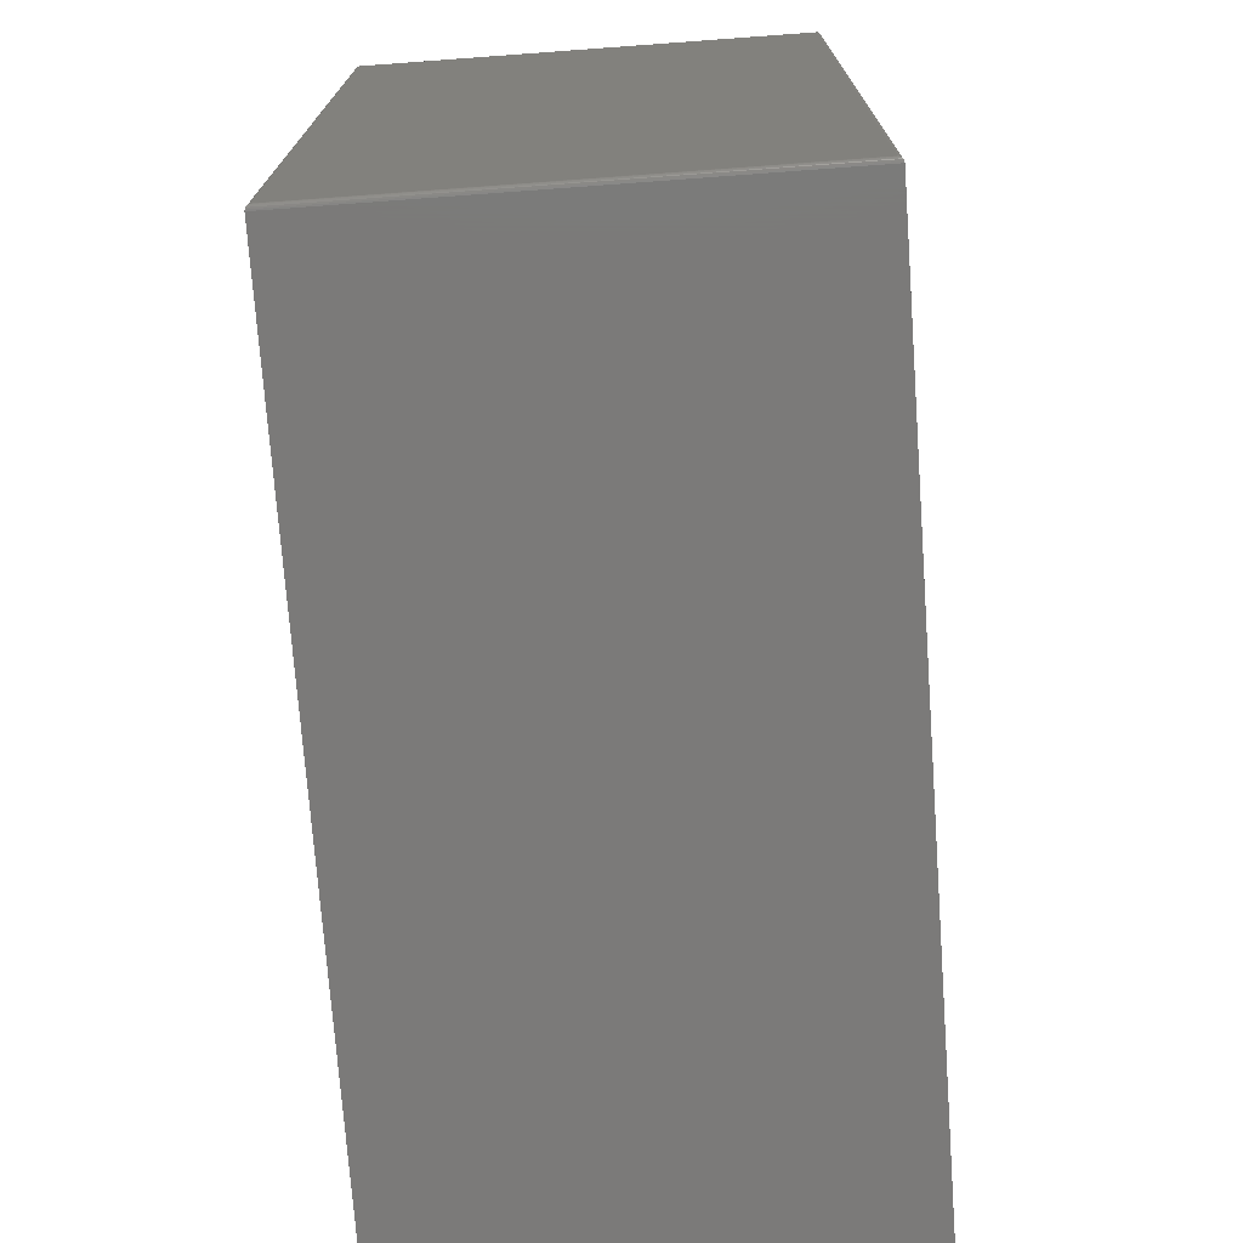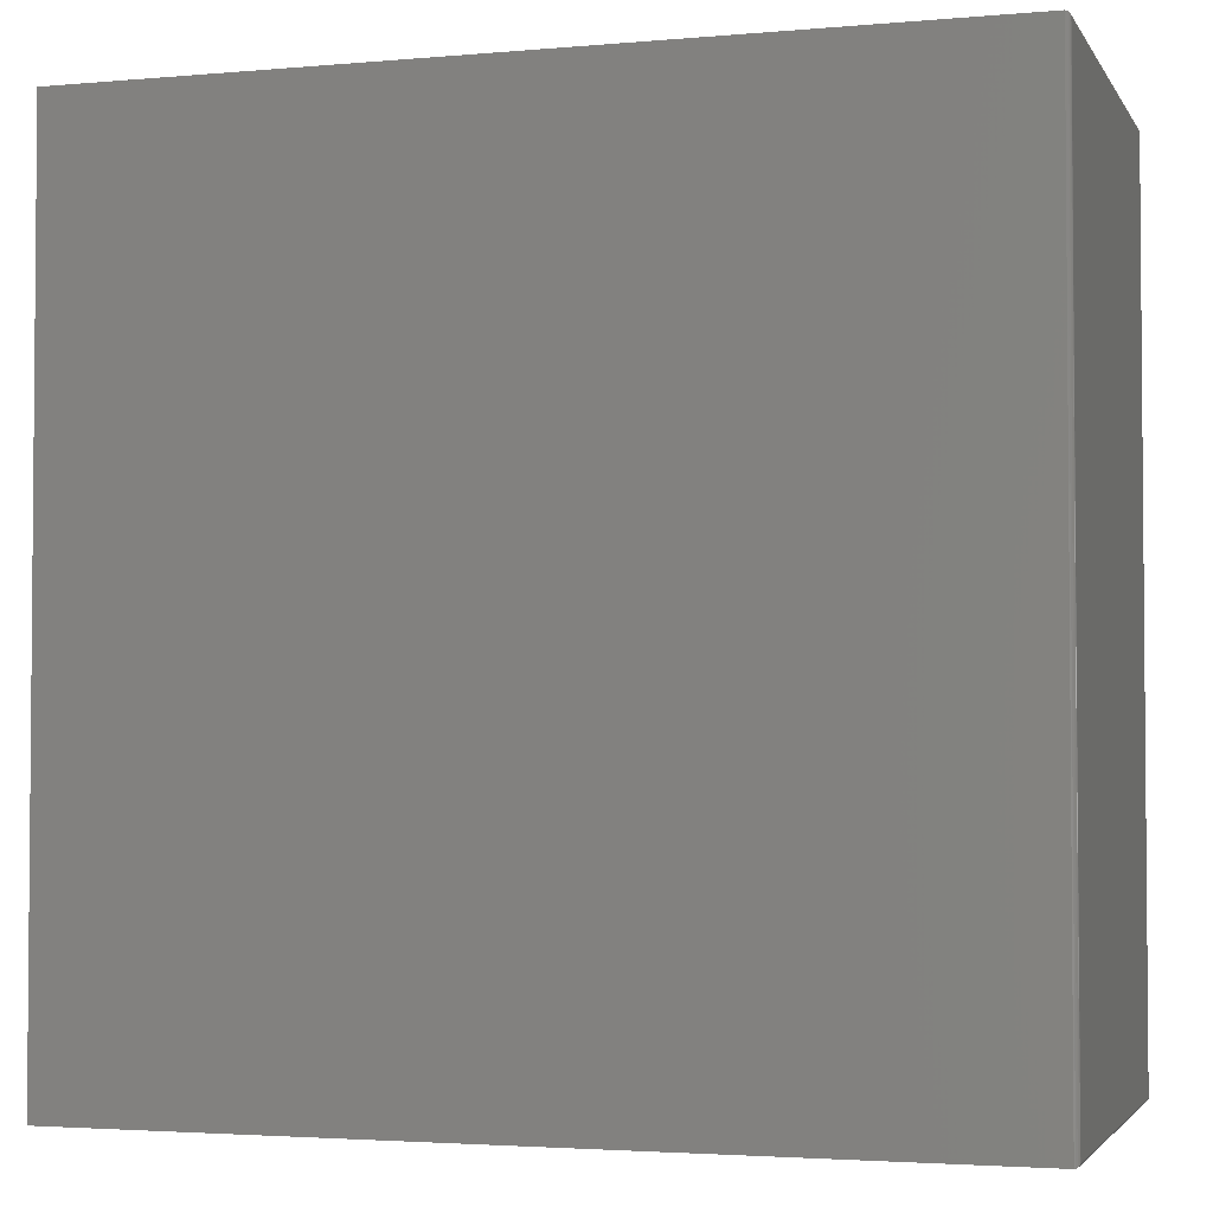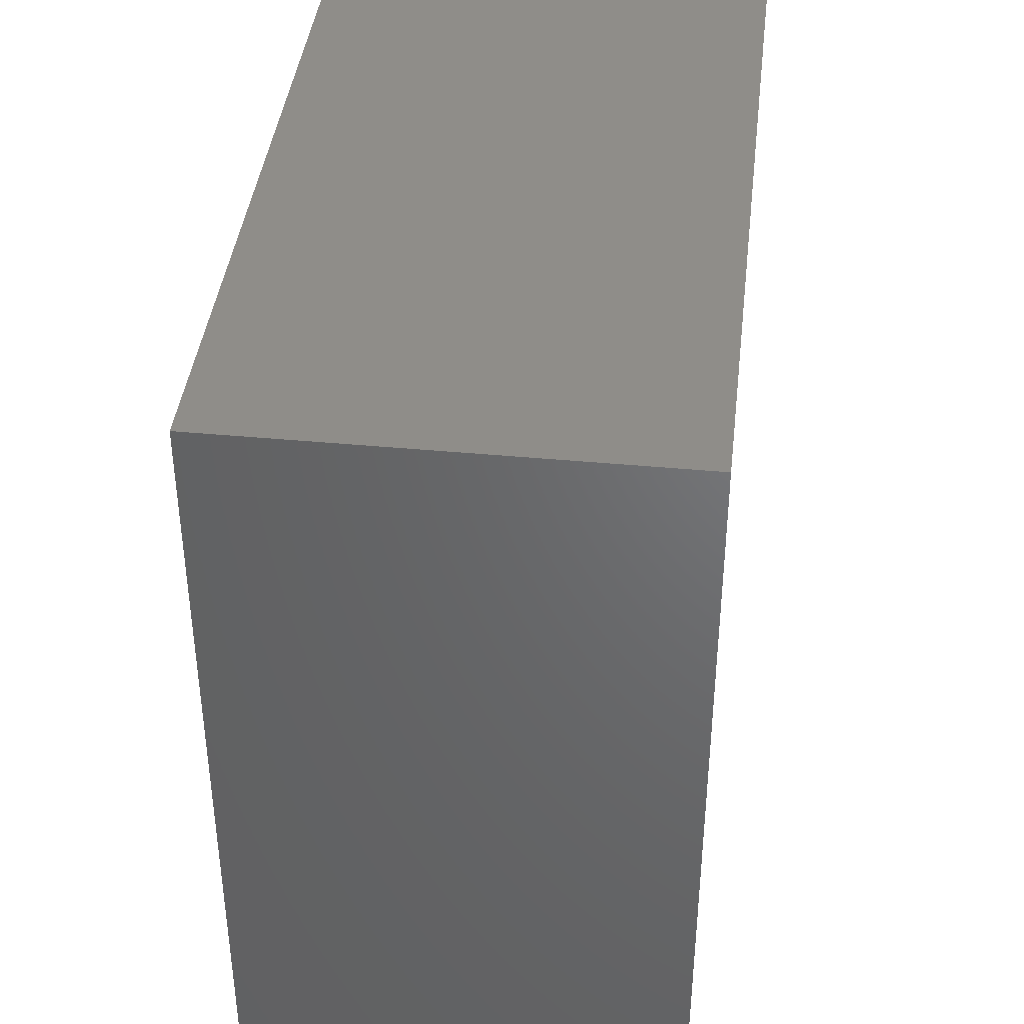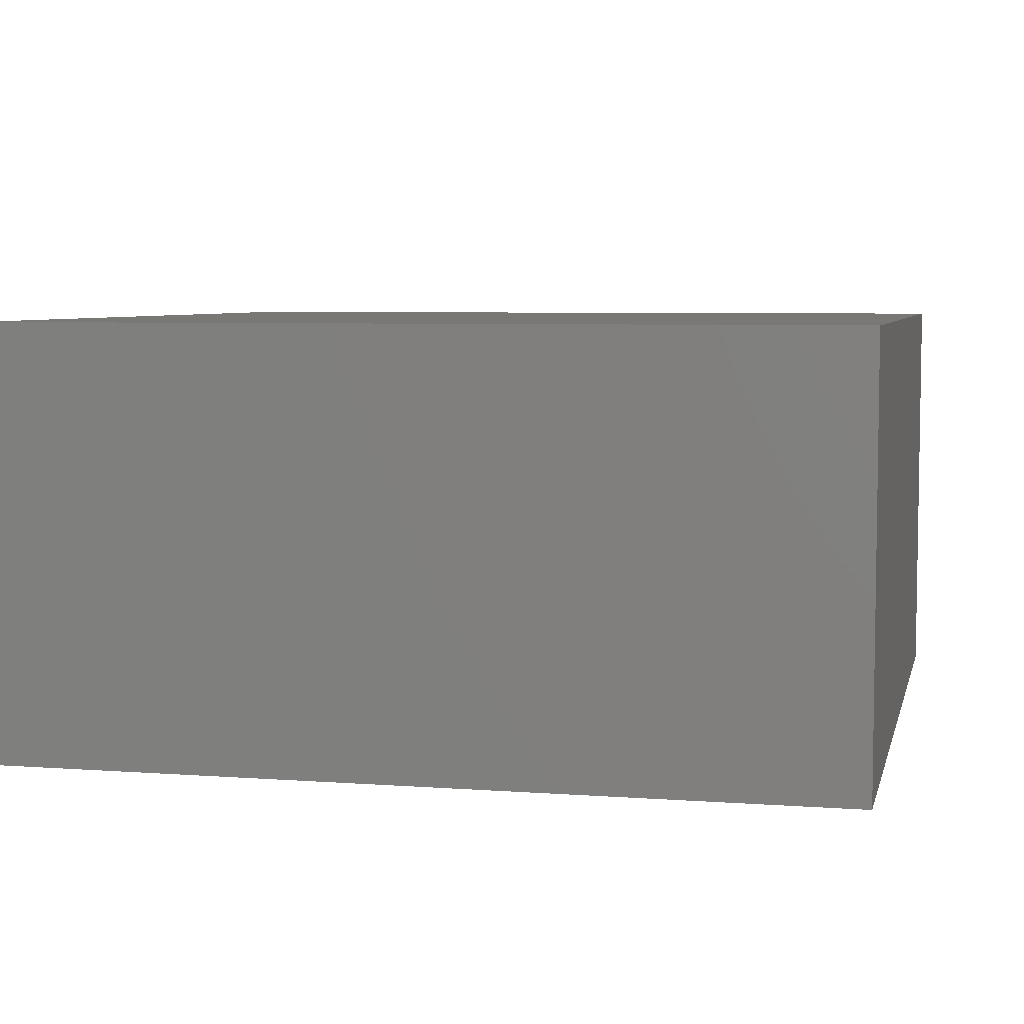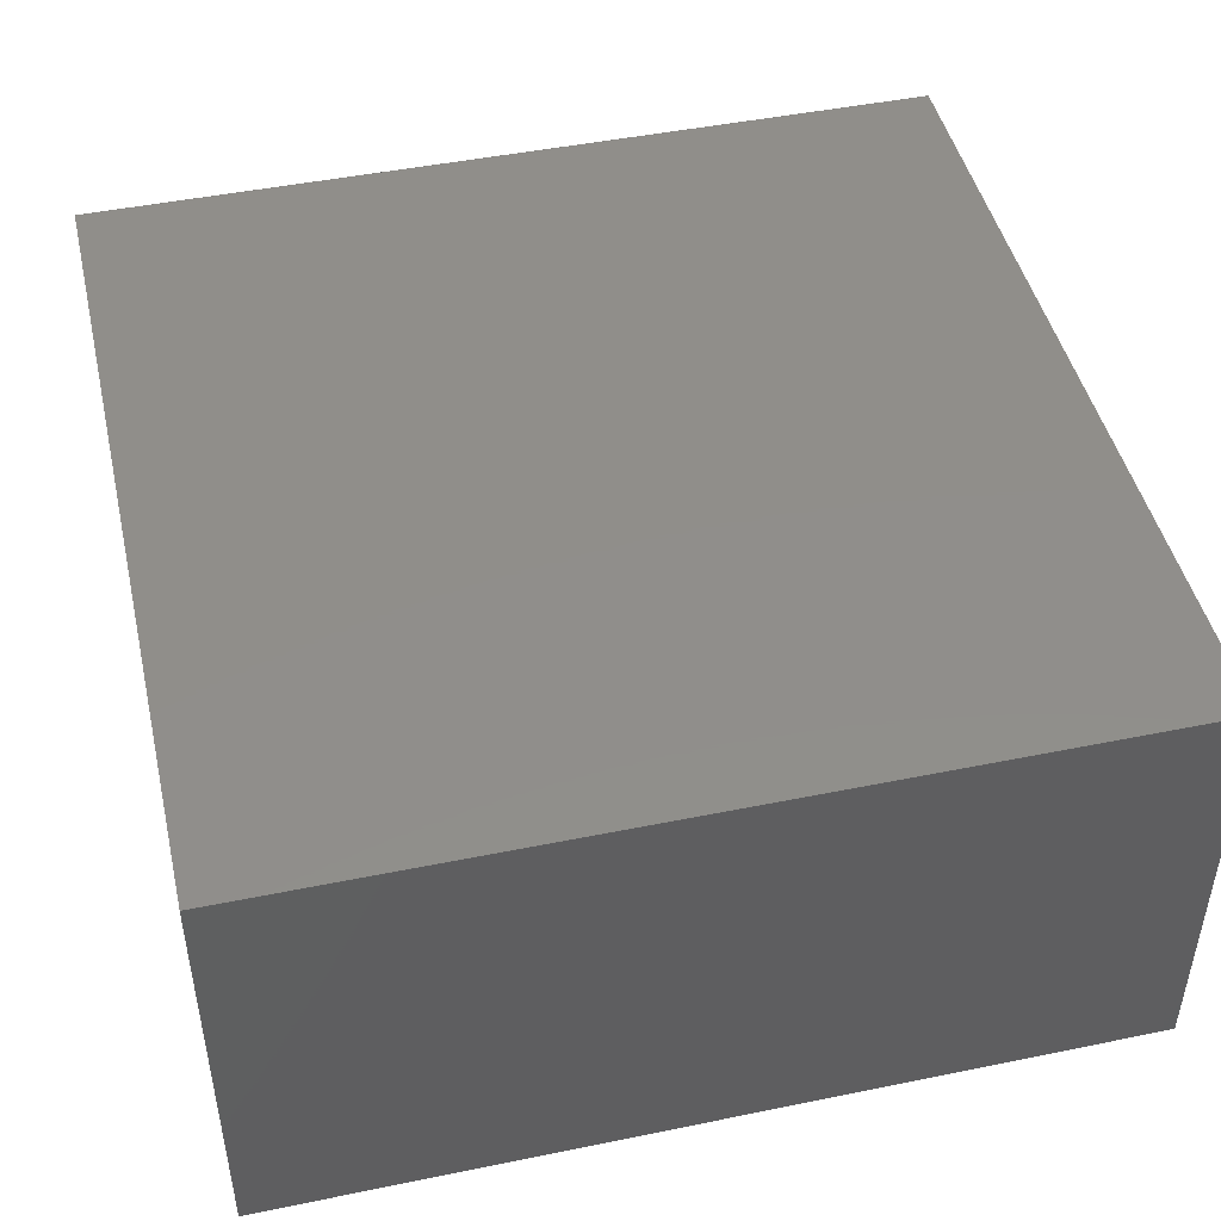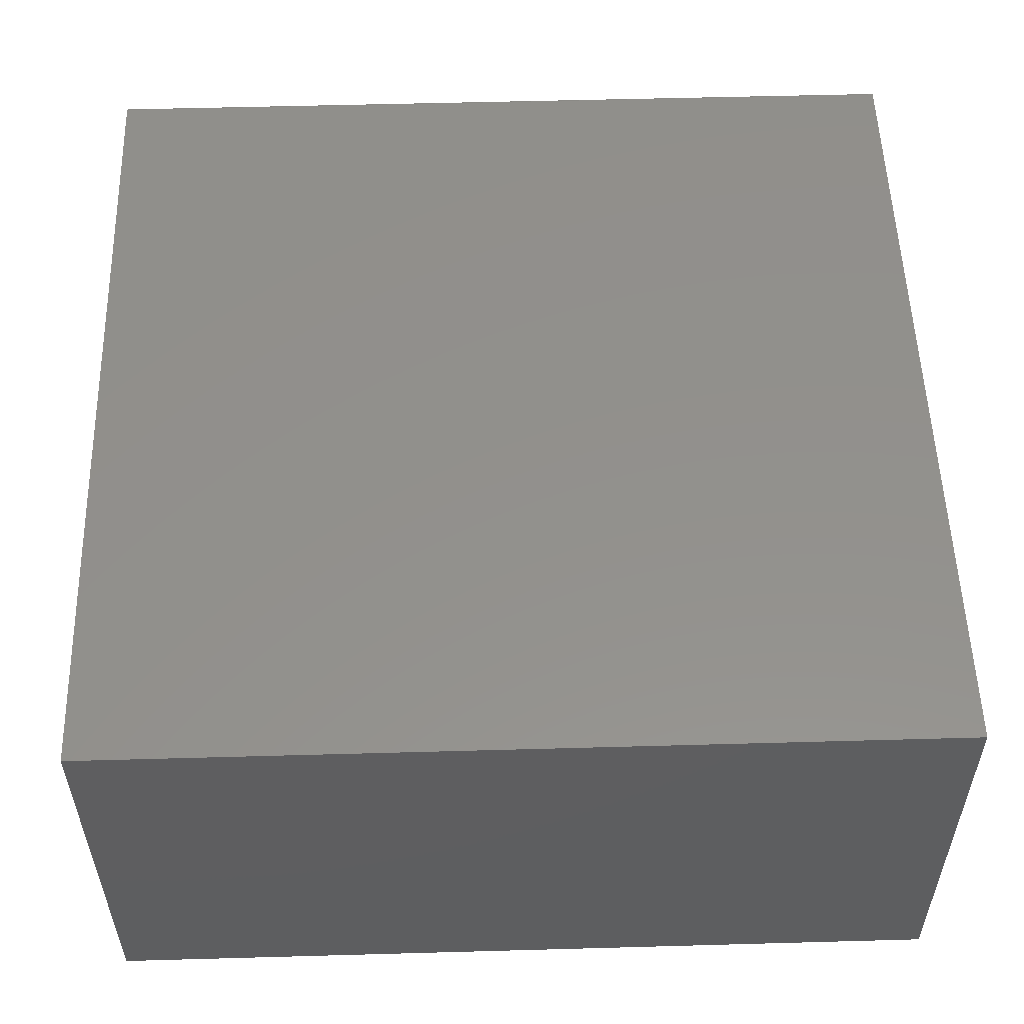
<metadata>
{"format":"stl","ext":"stl","renderer":"f3d","projection":"perspective","resolution":1024,"background":"white","views":[{"elev":-73.5,"azim":-85.8,"up":"+Z"},{"elev":-2.9,"azim":-162.9,"up":"+Z"},{"elev":40.8,"azim":96.6,"up":"+Z"},{"elev":5.8,"azim":102.8,"up":"+Y"},{"elev":46.4,"azim":76.9,"up":"+Y"},{"elev":54.0,"azim":88.3,"up":"+Y"}]}
</metadata>
<code>
# stl→obj: 40 verts, 76 faces
v -0.75 -0.3672 -0.7422
v -0.75 -0.3672 0.7422
v -0.75 0.3751 -0.7422
v -0.75 0.3751 0.7422
v -0.7422 -0.375 0.75
v -0.7422 -0.375 -0.75
v 0.75 -0.375 0.75
v 0.75 -0.375 -0.75
v -0.7422 0.3829 0.75
v 0.75 0.3829 0.75
v -0.7422 0.3829 -0.75
v 0.75 0.3829 -0.75
v -0.7499 -0.3684 -0.7434
v -0.7499 -0.3684 0.7434
v -0.7496 -0.3696 -0.7446
v -0.7496 -0.3696 0.7446
v -0.7491 -0.3708 -0.7458
v -0.7491 -0.3708 0.7458
v -0.7485 -0.3718 -0.7468
v -0.7485 -0.3718 0.7468
v -0.7476 -0.3728 -0.7478
v -0.7476 -0.3728 0.7478
v -0.7467 -0.3736 -0.7486
v -0.7467 -0.3736 0.7486
v -0.7444 -0.3747 -0.7497
v -0.7444 -0.3747 0.7497
v -0.7499 0.3763 0.7434
v -0.7496 0.3775 0.7446
v -0.7491 0.3787 0.7458
v -0.7485 0.3797 0.7468
v -0.7476 0.3807 0.7478
v -0.7467 0.3815 0.7486
v -0.7444 0.3826 0.7497
v -0.7499 0.3763 -0.7434
v -0.7496 0.3775 -0.7446
v -0.7491 0.3787 -0.7458
v -0.7485 0.3797 -0.7468
v -0.7476 0.3807 -0.7478
v -0.7467 0.3815 -0.7486
v -0.7444 0.3826 -0.7497
f 1 2 3
f 3 2 4
f 5 6 7
f 7 6 8
f 9 5 10
f 10 5 7
f 11 9 12
f 12 9 10
f 6 11 8
f 8 11 12
f 2 13 14
f 2 1 13
f 13 15 14
f 14 15 16
f 15 17 16
f 16 17 18
f 17 19 18
f 18 19 20
f 19 21 20
f 20 21 22
f 21 23 22
f 22 23 24
f 23 25 24
f 6 5 25
f 25 5 26
f 25 26 24
f 4 14 27
f 4 2 14
f 14 16 27
f 27 16 28
f 16 18 28
f 28 18 29
f 18 20 29
f 29 20 30
f 20 22 30
f 30 22 31
f 22 24 31
f 31 24 32
f 24 26 32
f 5 9 26
f 26 9 33
f 26 33 32
f 3 27 34
f 3 4 27
f 27 28 34
f 34 28 35
f 28 29 35
f 35 29 36
f 29 30 36
f 36 30 37
f 30 31 37
f 37 31 38
f 31 32 38
f 38 32 39
f 32 33 39
f 9 11 33
f 33 11 40
f 33 40 39
f 1 34 13
f 1 3 34
f 34 35 13
f 13 35 15
f 35 36 15
f 15 36 17
f 36 37 17
f 17 37 19
f 37 38 19
f 19 38 21
f 38 39 21
f 21 39 23
f 39 40 23
f 11 6 40
f 40 6 25
f 40 25 23
f 8 12 7
f 7 12 10

</code>
